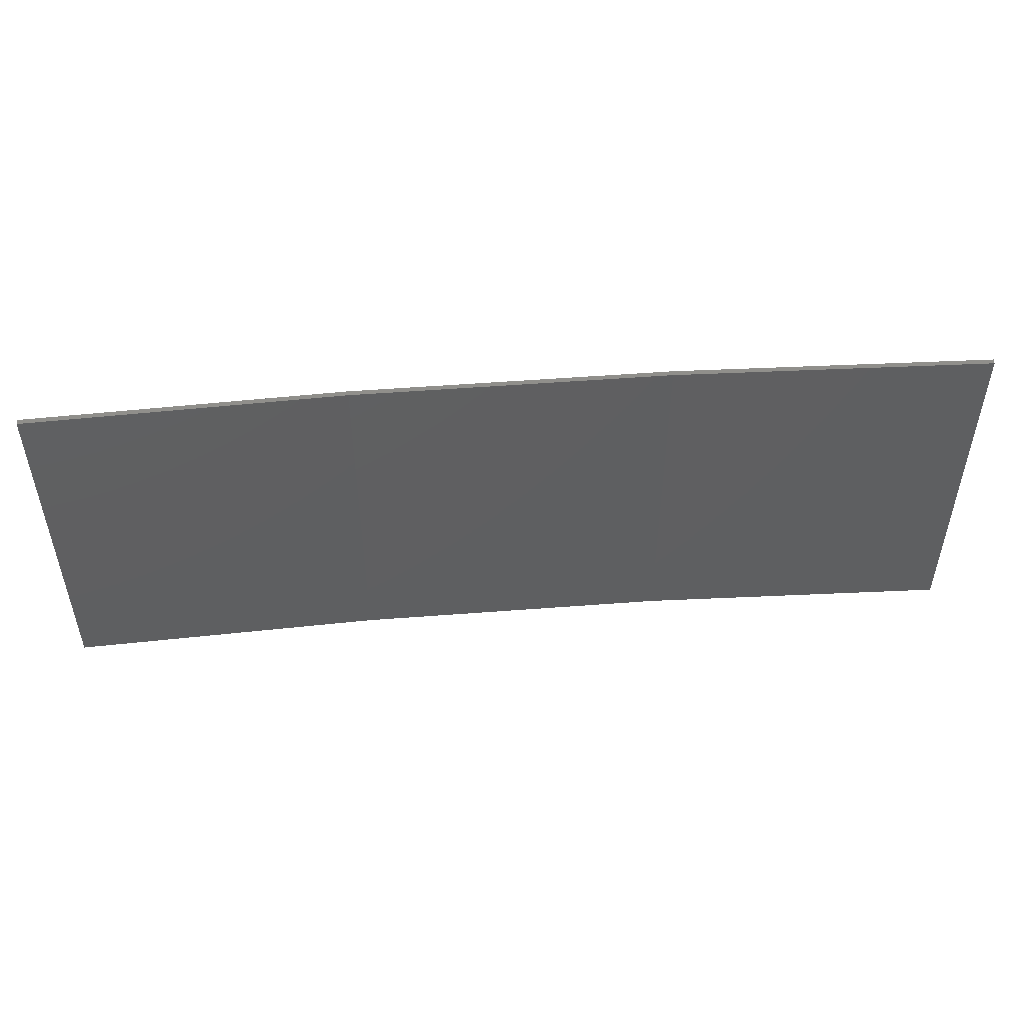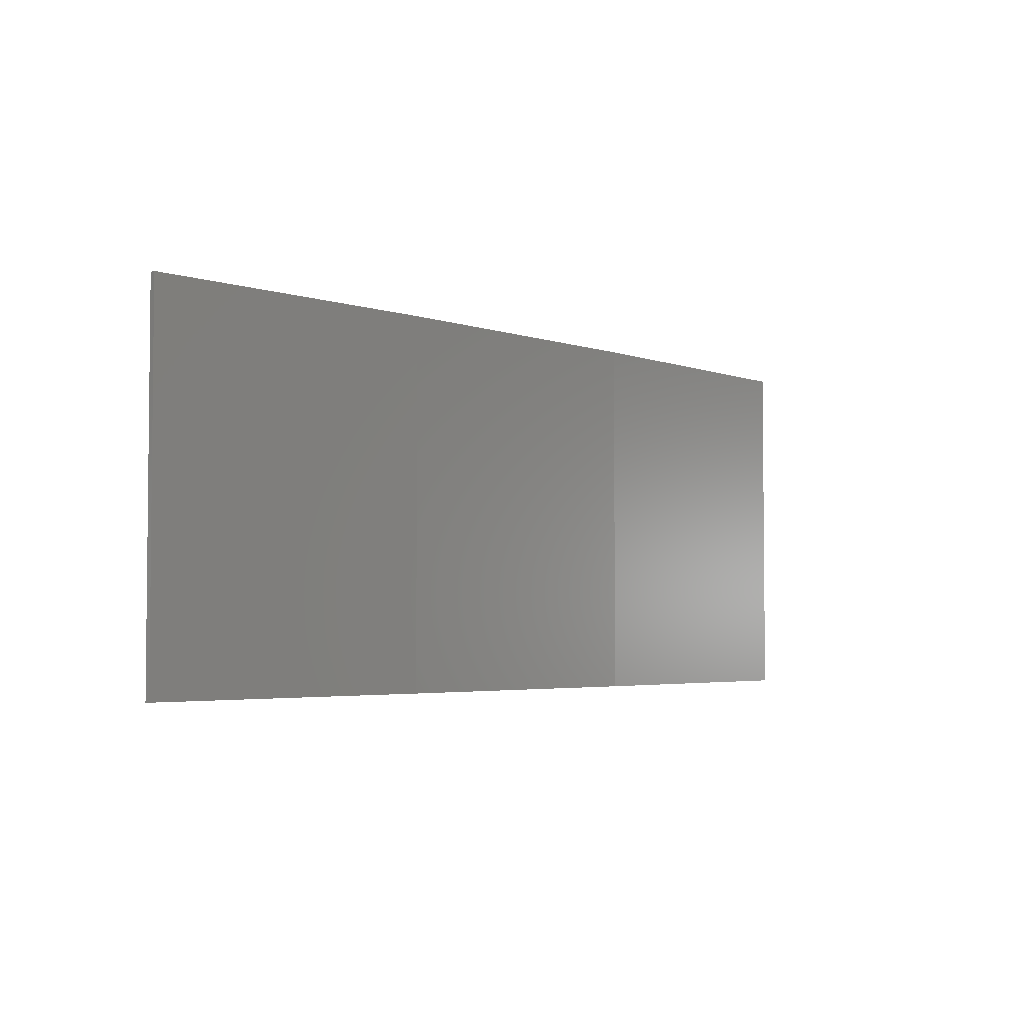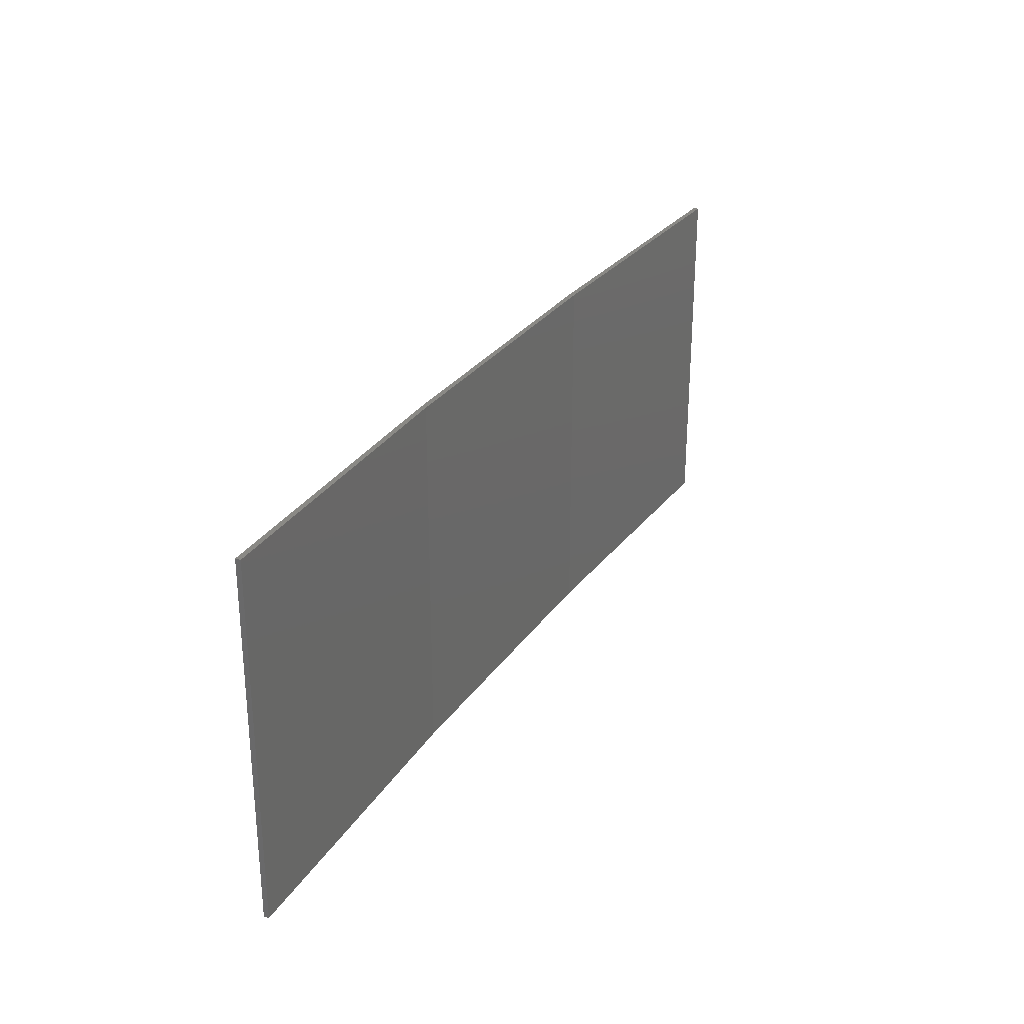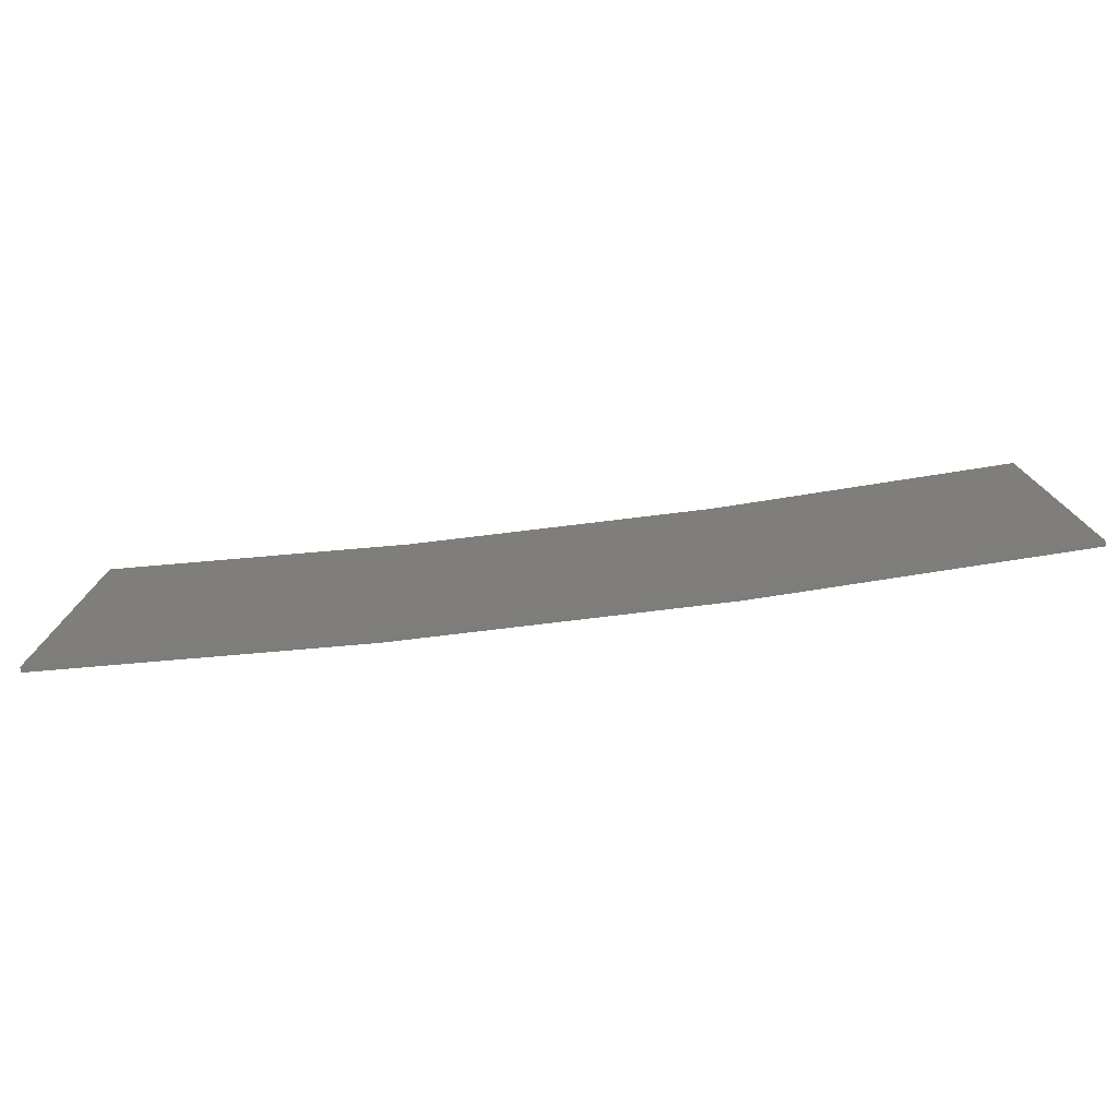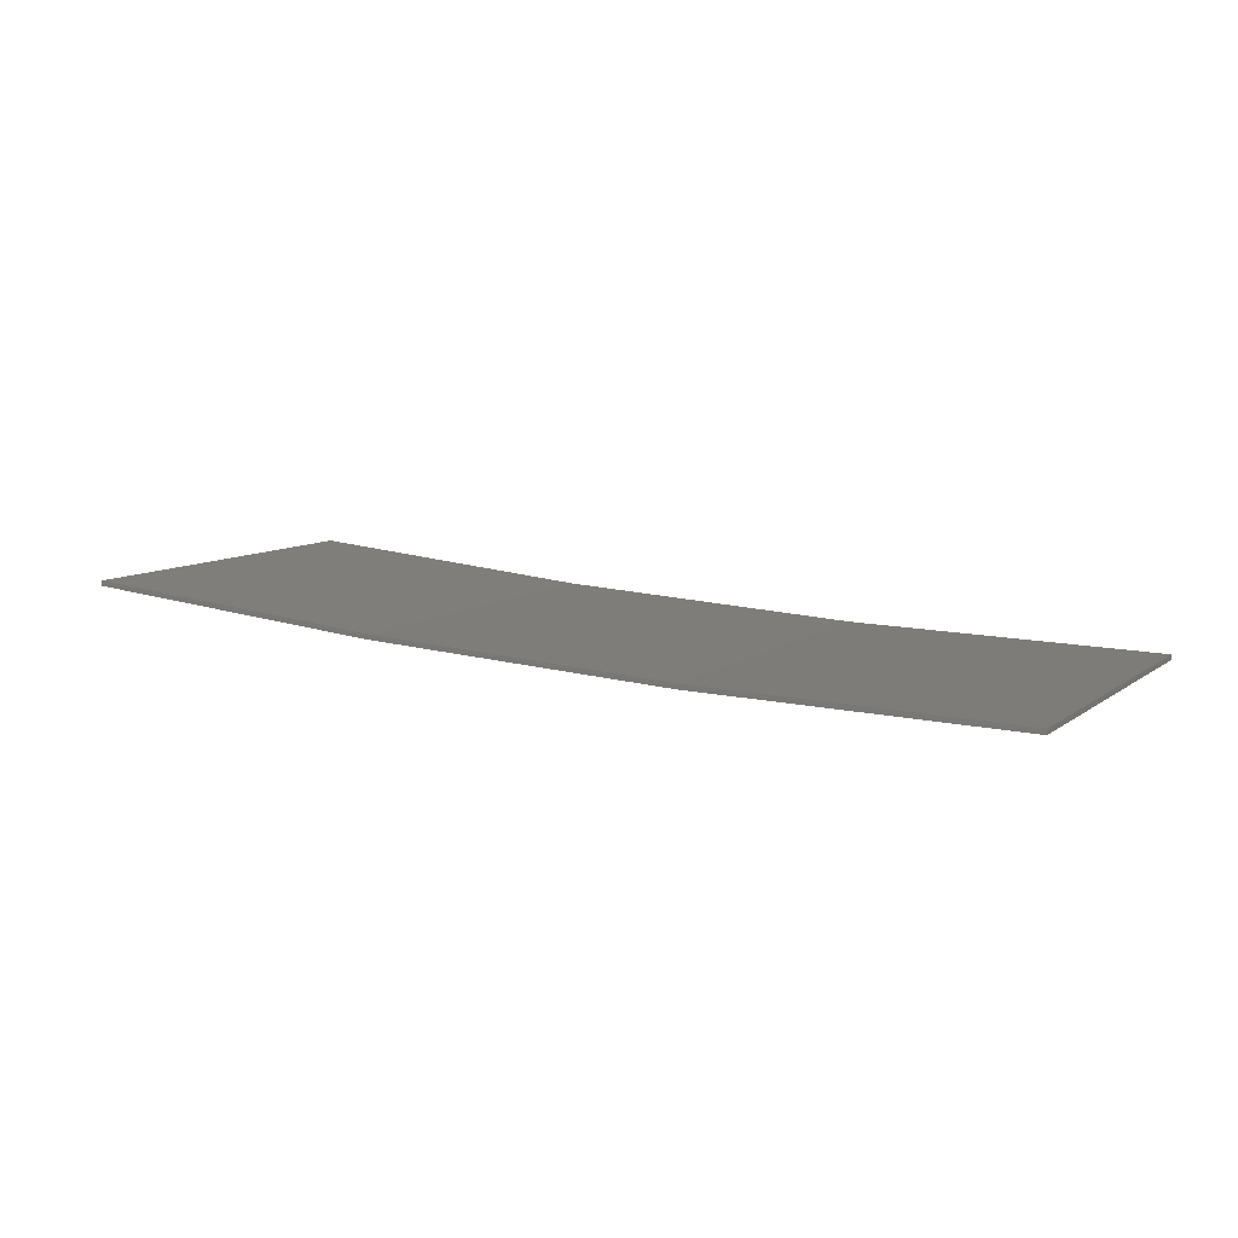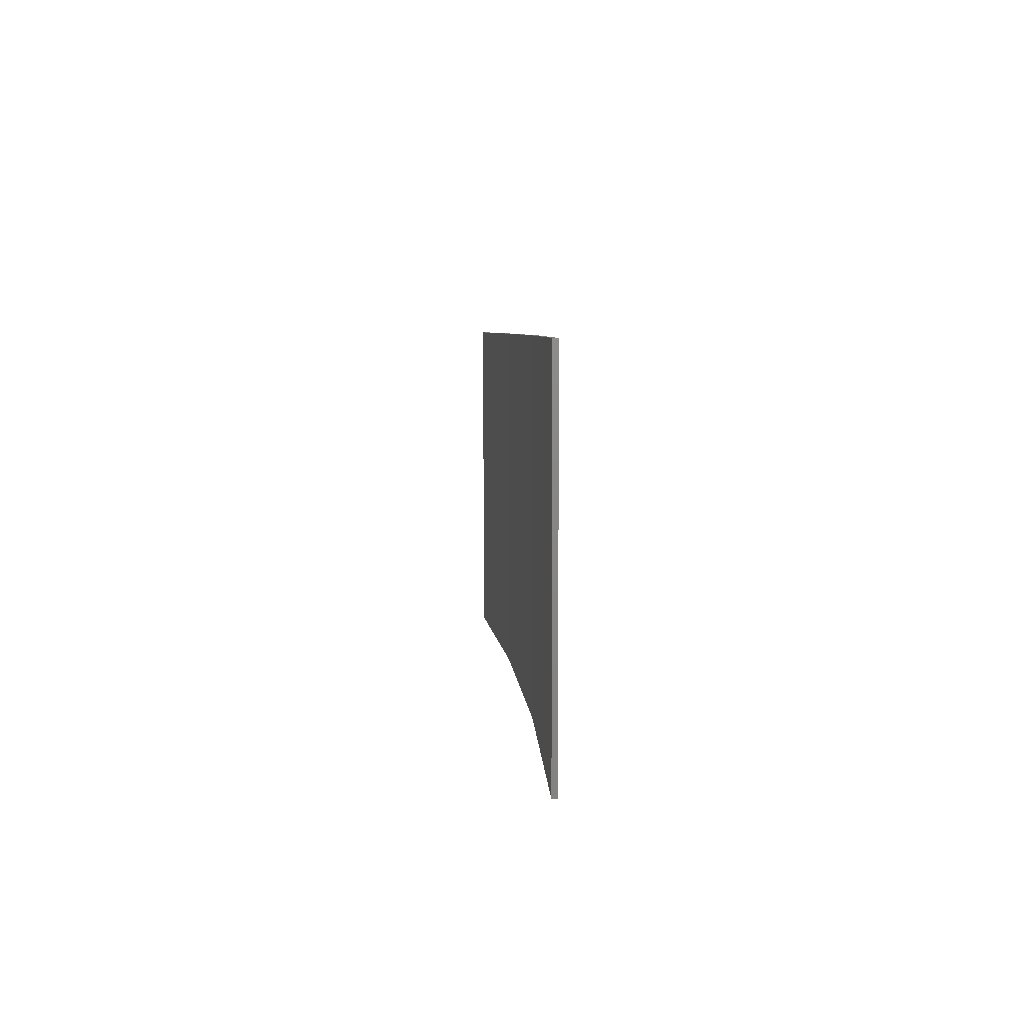
<metadata>
{"format":"stl","ext":"stl","renderer":"f3d","projection":"perspective","resolution":1024,"background":"white","views":[{"elev":50.7,"azim":178.1,"up":"+Z"},{"elev":-3.6,"azim":-46.5,"up":"+Z"},{"elev":28.4,"azim":120.5,"up":"+Z"},{"elev":-76.9,"azim":-170.2,"up":"+Z"},{"elev":9.1,"azim":-151.0,"up":"+Y"},{"elev":5.7,"azim":-91.2,"up":"+Z"}]}
</metadata>
<code>
# stl→obj: 16 verts, 28 faces
v 3.671 -4.249 237.8
v 0.6064 -4.301 237.8
v 0.6064 -4.301 234.2
v 3.671 -4.249 234.2
v 6.733 -4.091 237.8
v 6.733 -4.091 234.2
v 9.787 -3.83 237.8
v 9.787 -3.83 234.2
v 9.782 -3.781 234.2
v 9.782 -3.781 237.8
v 0.6064 -4.251 234.2
v 3.67 -4.199 237.8
v 3.67 -4.199 234.2
v 0.6064 -4.251 237.8
v 6.73 -4.042 237.8
v 6.73 -4.042 234.2
f 1 2 3
f 1 3 4
f 5 4 6
f 5 1 4
f 7 6 8
f 7 5 6
f 7 8 9
f 10 7 9
f 11 12 13
f 14 12 11
f 13 15 16
f 16 15 9
f 12 15 13
f 15 10 9
f 2 14 11
f 2 11 3
f 10 15 7
f 15 5 7
f 15 12 5
f 12 1 5
f 14 2 12
f 12 2 1
f 16 9 8
f 6 16 8
f 13 16 6
f 4 13 6
f 3 11 13
f 3 13 4

</code>
